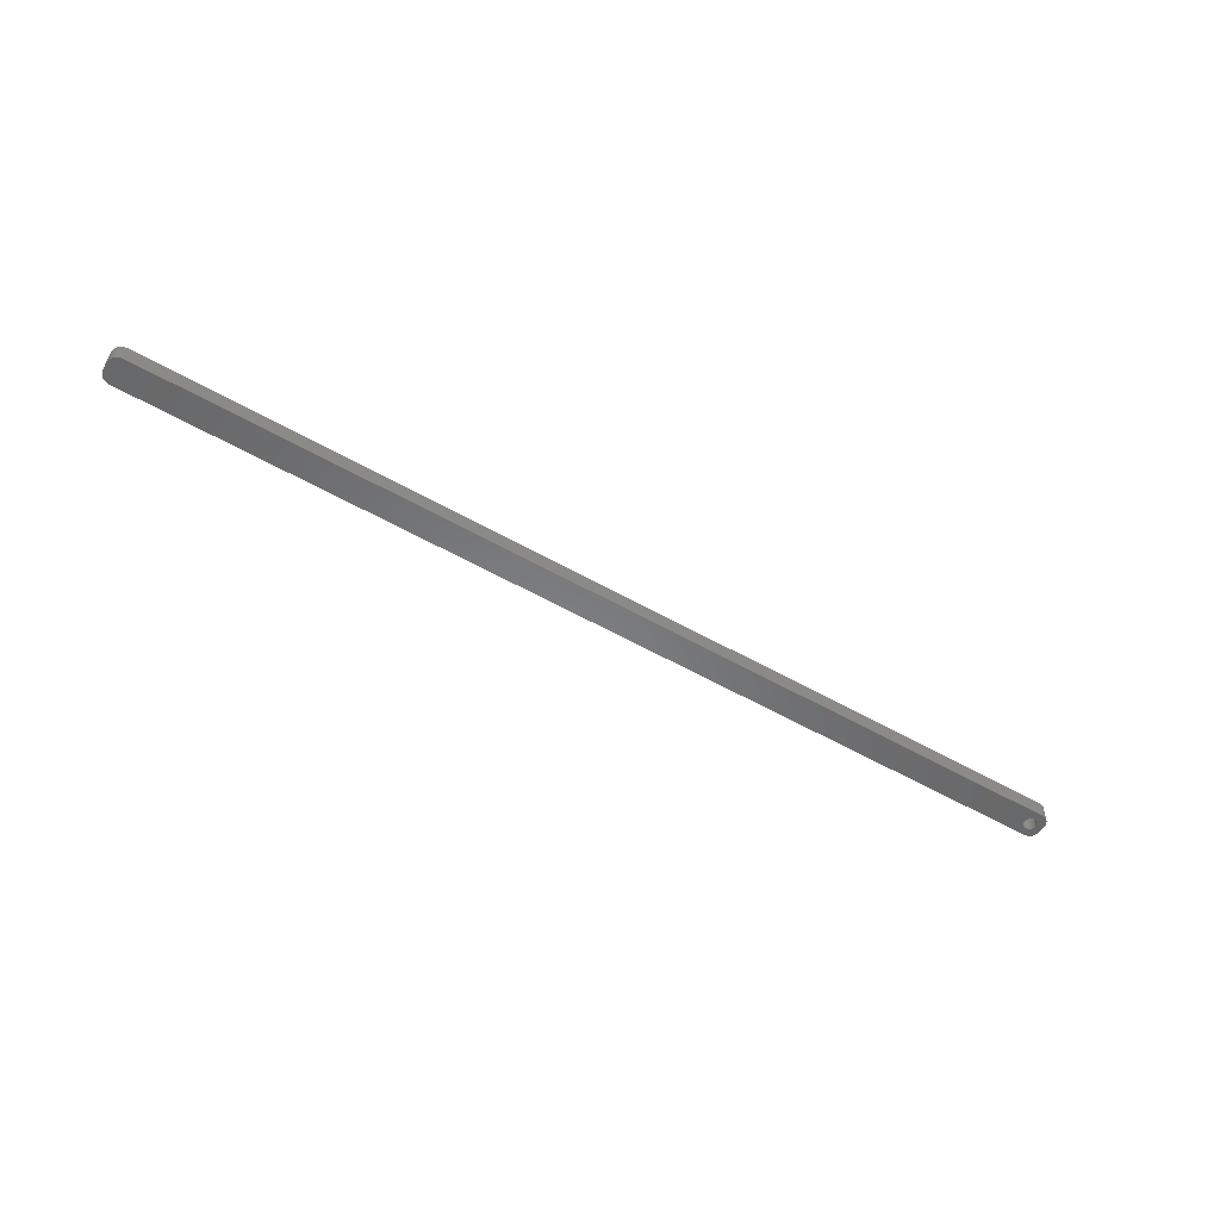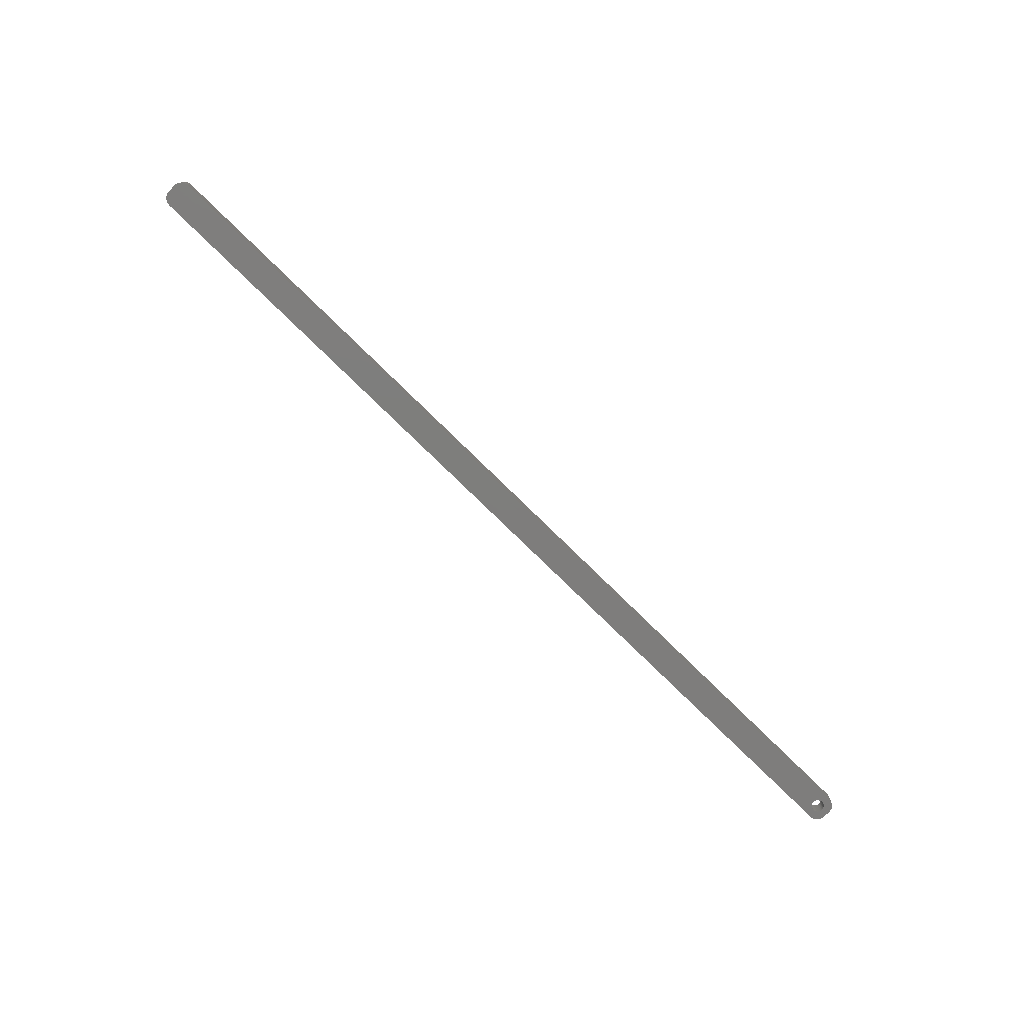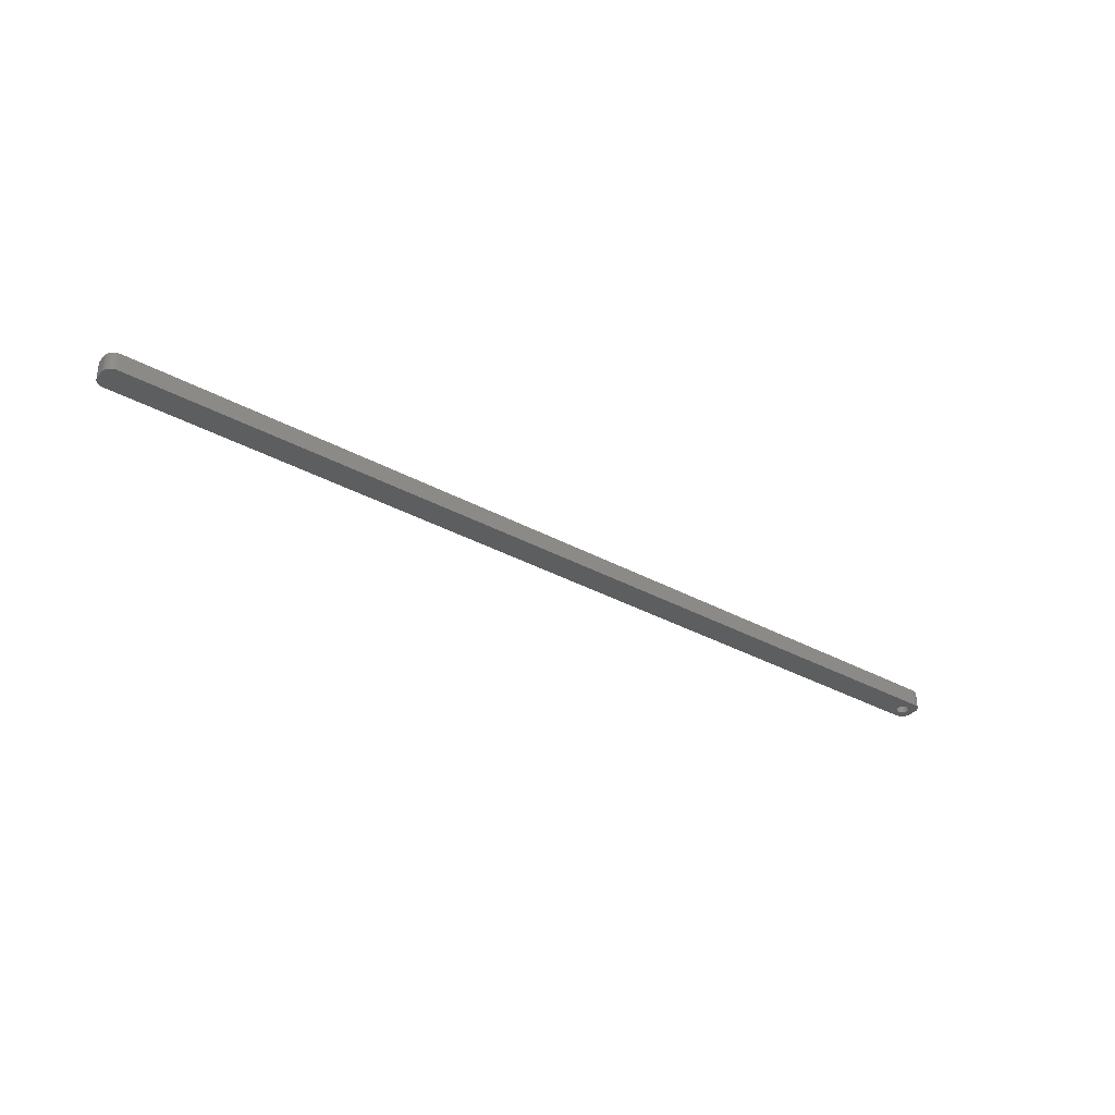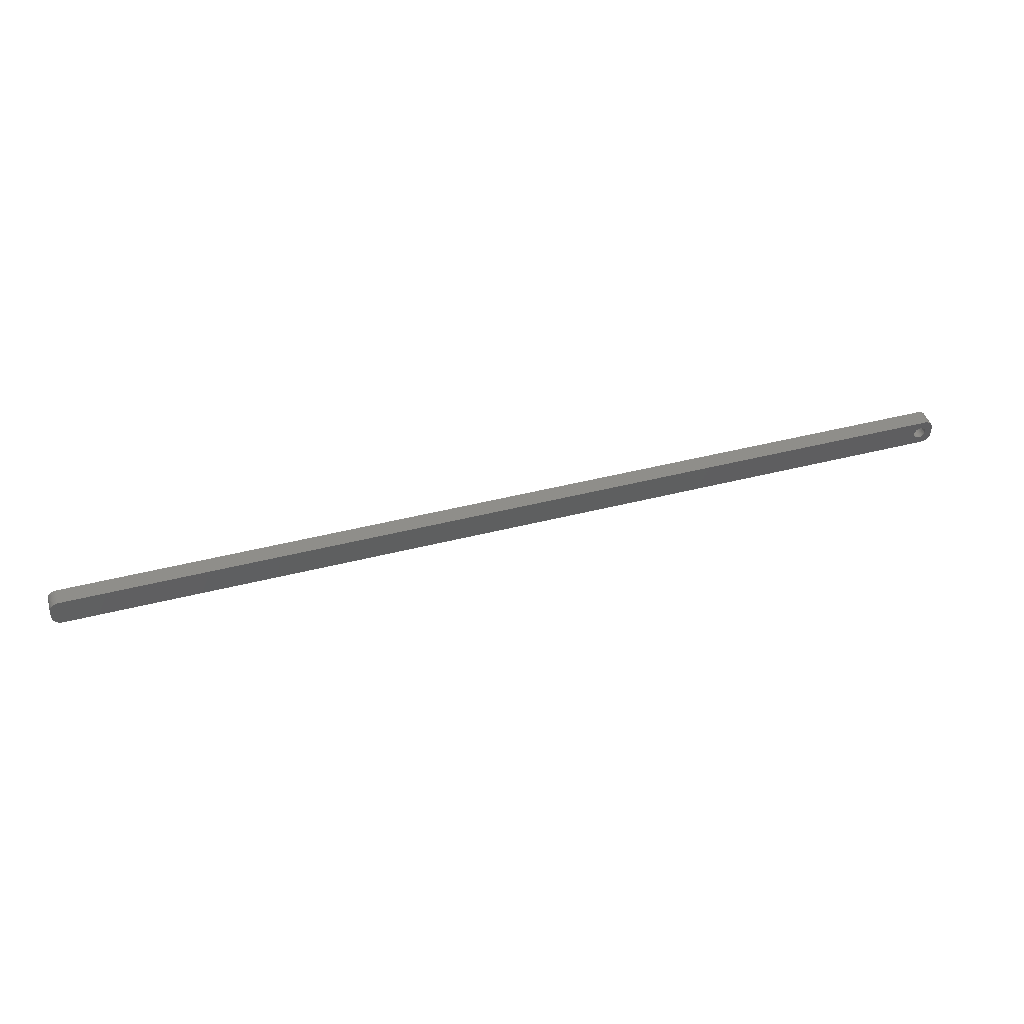
<metadata>
{"format":"stl","ext":"stl","renderer":"f3d","projection":"perspective","resolution":1024,"background":"white","views":[{"elev":-54.6,"azim":148.7,"up":"+Z"},{"elev":-77.4,"azim":135.6,"up":"+Z"},{"elev":-34.5,"azim":143.5,"up":"+Z"},{"elev":44.1,"azim":163.3,"up":"+Y"}]}
</metadata>
<code>
# stl→obj: 204 verts, 408 faces
v -229.5 1.196 0
v -229.7 1.566 9
v -229.7 1.566 0
v -229.5 1.196 9
v -229.9 1.91 9
v -229.9 1.91 0
v -231.5 3.091 0
v -231.1 2.941 9
v -231.5 3.091 9
v -231.1 2.941 0
v -233.9 2.941 0
v -233.5 3.091 9
v -233.9 2.941 9
v -233.5 3.091 0
v -235.5 1.196 9
v -235.3 1.566 0
v -235.3 1.566 9
v -235.5 1.196 0
v -229.4 -0.8082 0
v -229.3 -0.4073 9
v -229.3 -0.4073 0
v -229.4 -0.8082 9
v -232.3 3.244 0
v -231.9 3.192 9
v -232.3 3.244 9
v -231.9 3.192 0
v -230.8 2.744 0
v -230.4 2.504 9
v -230.8 2.744 9
v -230.4 2.504 0
v -235.7 0.4073 9
v -235.6 0.8082 0
v -235.6 0.8082 9
v -235.7 0.4073 0
v -235.1 1.91 9
v -234.9 2.225 0
v -234.9 2.225 9
v -235.1 1.91 0
v -234.2 2.744 0
v -234.2 2.744 9
v -233.1 3.192 0
v -232.7 3.244 9
v -233.1 3.192 9
v -232.7 3.244 0
v -229.2 0 0
v -229.3 0.4073 9
v -229.3 0.4073 0
v -229.2 0 9
v -229.5 -1.196 0
v -229.5 -1.196 9
v -230.4 -2.504 0
v -230.8 -2.744 9
v -230.4 -2.504 9
v -230.8 -2.744 0
v -229.4 0.8082 9
v -229.4 0.8082 0
v -230.1 2.225 9
v -230.1 2.225 0
v -235.8 0 9
v -235.8 0 0
v 234.8 6.99 9
v 239.5 2 9
v 239.5 2.627 9
v 239.5 -2 9
v 239.3 3.243 9
v 234.8 -6.99 9
v 239.1 3.841 9
v 239.5 -2.627 9
v 238.9 4.409 9
v 239.3 -3.243 9
v 238.5 4.939 9
v 239.1 -3.841 9
v 238.1 5.423 9
v 238.9 -4.409 9
v 237.7 5.853 9
v 238.5 -4.939 9
v 237.2 6.222 9
v 238.1 -5.423 9
v 236.6 6.524 9
v 237.7 -5.853 9
v 236 6.755 9
v 237.2 -6.222 9
v 235.4 6.911 9
v 236.6 -6.524 9
v 236 -6.755 9
v 235.4 -6.911 9
v -234.8 6.99 9
v -235.4 6.911 9
v -236 6.755 9
v -236.6 6.524 9
v -234.6 2.504 9
v -237.2 6.222 9
v -237.7 5.853 9
v -238.1 5.423 9
v -238.5 4.939 9
v -229.7 -1.566 9
v -229.9 -1.91 9
v -230.1 -2.225 9
v -234.8 -6.99 9
v -231.1 -2.941 9
v -231.5 -3.091 9
v -231.9 -3.192 9
v -232.3 -3.244 9
v -232.7 -3.244 9
v -233.1 -3.192 9
v -233.5 -3.091 9
v -233.9 -2.941 9
v -235.4 -6.911 9
v -234.2 -2.744 9
v -236.6 -6.524 9
v -234.6 -2.504 9
v -237.7 -5.853 9
v -234.9 -2.225 9
v -238.5 -4.939 9
v -235.1 -1.91 9
v -239.1 -3.841 9
v -235.3 -1.566 9
v -239.5 -2.627 9
v -235.5 -1.196 9
v -239.5 -2 9
v -235.6 -0.8082 9
v -235.7 -0.4073 9
v -236 -6.755 9
v -238.9 4.409 9
v -239.1 3.841 9
v -239.5 2 9
v -239.3 3.243 9
v -239.5 2.627 9
v -237.2 -6.222 9
v -238.1 -5.423 9
v -238.9 -4.409 9
v -239.3 -3.243 9
v -234.6 2.504 0
v -229.9 -1.91 0
v -229.7 -1.566 0
v -232.3 -3.244 0
v -232.7 -3.244 0
v -235.6 -0.8082 0
v -235.5 -1.196 0
v -235.3 -1.566 0
v -231.9 -3.192 0
v 234.8 -6.99 0
v 239.5 -2 0
v 239.5 -2.627 0
v 239.5 2 0
v 239.3 -3.243 0
v 234.8 6.99 0
v 239.1 -3.841 0
v 239.5 2.627 0
v 238.9 -4.409 0
v 239.3 3.243 0
v 238.5 -4.939 0
v 239.1 3.841 0
v 238.1 -5.423 0
v 238.9 4.409 0
v 237.7 -5.853 0
v 238.5 4.939 0
v 237.2 -6.222 0
v 238.1 5.423 0
v 236.6 -6.524 0
v 237.7 5.853 0
v 236 -6.755 0
v 237.2 6.222 0
v 235.4 -6.911 0
v 236.6 6.524 0
v 236 6.755 0
v 235.4 6.911 0
v -230.1 -2.225 0
v -234.8 -6.99 0
v -231.1 -2.941 0
v -231.5 -3.091 0
v -233.1 -3.192 0
v -233.5 -3.091 0
v -233.9 -2.941 0
v -235.4 -6.911 0
v -234.2 -2.744 0
v -236 -6.755 0
v -236.6 -6.524 0
v -234.6 -2.504 0
v -237.2 -6.222 0
v -237.7 -5.853 0
v -234.9 -2.225 0
v -238.1 -5.423 0
v -238.5 -4.939 0
v -235.1 -1.91 0
v -234.8 6.99 0
v -235.4 6.911 0
v -236.6 6.524 0
v -237.7 5.853 0
v -238.5 4.939 0
v -239.1 3.841 0
v -239.5 2.627 0
v -239.5 2 0
v -236 6.755 0
v -238.9 -4.409 0
v -239.1 -3.841 0
v -239.5 -2 0
v -239.3 -3.243 0
v -239.5 -2.627 0
v -237.2 6.222 0
v -238.1 5.423 0
v -235.7 -0.4073 0
v -238.9 4.409 0
v -239.3 3.243 0
f 1 2 3
f 2 1 4
f 3 5 6
f 5 3 2
f 7 8 9
f 8 7 10
f 11 12 13
f 12 11 14
f 15 16 17
f 16 15 18
f 19 20 21
f 20 19 22
f 23 24 25
f 24 23 26
f 27 28 29
f 28 27 30
f 31 32 33
f 32 31 34
f 35 36 37
f 36 35 38
f 39 13 40
f 13 39 11
f 41 42 43
f 42 41 44
f 45 46 47
f 46 45 48
f 49 22 19
f 22 49 50
f 51 52 53
f 52 51 54
f 47 55 56
f 55 47 46
f 56 4 1
f 4 56 55
f 30 57 28
f 57 30 58
f 44 25 42
f 25 44 23
f 26 9 24
f 9 26 7
f 10 29 8
f 29 10 27
f 59 34 31
f 34 59 60
f 61 62 63
f 62 61 64
f 61 63 65
f 66 64 61
f 61 65 67
f 64 66 68
f 61 67 69
f 68 66 70
f 61 69 71
f 70 66 72
f 61 71 73
f 72 66 74
f 61 73 75
f 74 66 76
f 61 75 77
f 76 66 78
f 61 77 79
f 78 66 80
f 61 79 81
f 80 66 82
f 61 81 83
f 82 66 84
f 84 66 85
f 85 66 86
f 61 48 66
f 61 46 48
f 61 55 46
f 61 4 55
f 61 2 4
f 61 5 2
f 61 57 5
f 87 57 61
f 57 87 28
f 28 87 29
f 29 87 8
f 8 87 9
f 9 87 24
f 24 87 25
f 25 87 42
f 87 43 42
f 87 12 43
f 87 13 12
f 88 13 87
f 13 88 40
f 89 40 88
f 90 40 89
f 40 90 91
f 92 91 90
f 93 91 92
f 91 93 37
f 94 37 93
f 95 37 94
f 37 95 35
f 20 66 48
f 22 66 20
f 50 66 22
f 96 66 50
f 97 66 96
f 98 66 97
f 99 98 53
f 99 53 52
f 99 52 100
f 99 100 101
f 99 101 102
f 99 102 103
f 99 103 104
f 98 99 66
f 105 99 104
f 106 99 105
f 107 99 106
f 108 107 109
f 110 109 111
f 112 111 113
f 114 113 115
f 116 115 117
f 107 108 99
f 118 117 119
f 120 119 121
f 120 121 122
f 120 122 59
f 109 123 108
f 124 35 95
f 125 35 124
f 120 59 126
f 35 125 17
f 119 120 118
f 127 17 125
f 109 110 123
f 128 17 127
f 111 129 110
f 17 128 15
f 111 112 129
f 126 15 128
f 113 130 112
f 15 126 33
f 113 114 130
f 33 126 31
f 115 131 114
f 31 126 59
f 115 116 131
f 117 132 116
f 117 118 132
f 33 18 15
f 18 33 32
f 17 38 35
f 38 17 16
f 14 43 12
f 43 14 41
f 133 40 91
f 40 133 39
f 36 91 37
f 91 36 133
f 21 48 45
f 48 21 20
f 134 96 135
f 96 134 97
f 136 104 103
f 104 136 137
f 119 138 121
f 138 119 139
f 117 139 119
f 139 117 140
f 141 103 102
f 103 141 136
f 6 57 58
f 57 6 5
f 142 143 144
f 143 142 145
f 142 144 146
f 147 145 142
f 142 146 148
f 145 147 149
f 142 148 150
f 149 147 151
f 142 150 152
f 151 147 153
f 142 152 154
f 153 147 155
f 142 154 156
f 155 147 157
f 142 156 158
f 157 147 159
f 142 158 160
f 159 147 161
f 142 160 162
f 161 147 163
f 142 162 164
f 163 147 165
f 165 147 166
f 166 147 167
f 142 45 147
f 142 21 45
f 142 19 21
f 142 49 19
f 142 135 49
f 142 134 135
f 142 168 134
f 169 168 142
f 168 169 51
f 51 169 54
f 54 169 170
f 170 169 171
f 171 169 141
f 141 169 136
f 136 169 137
f 169 172 137
f 169 173 172
f 169 174 173
f 175 174 169
f 174 175 176
f 177 176 175
f 178 176 177
f 176 178 179
f 180 179 178
f 181 179 180
f 179 181 182
f 183 182 181
f 184 182 183
f 182 184 185
f 47 147 45
f 56 147 47
f 1 147 56
f 3 147 1
f 6 147 3
f 58 147 6
f 186 58 30
f 186 30 27
f 186 27 10
f 186 10 7
f 186 7 26
f 186 26 23
f 186 23 44
f 58 186 147
f 41 186 44
f 14 186 41
f 11 186 14
f 187 11 39
f 188 39 133
f 189 133 36
f 190 36 38
f 191 38 16
f 11 187 186
f 192 16 18
f 193 18 32
f 193 32 34
f 193 34 60
f 39 194 187
f 195 185 184
f 196 185 195
f 193 60 197
f 185 196 140
f 18 193 192
f 198 140 196
f 39 188 194
f 199 140 198
f 133 200 188
f 140 199 139
f 133 189 200
f 197 139 199
f 36 201 189
f 139 197 138
f 36 190 201
f 138 197 202
f 38 203 190
f 202 197 60
f 38 191 203
f 16 204 191
f 16 192 204
f 171 102 101
f 102 171 141
f 54 100 52
f 100 54 170
f 170 101 100
f 101 170 171
f 168 53 98
f 53 168 51
f 135 50 49
f 50 135 96
f 176 111 109
f 111 176 179
f 172 106 105
f 106 172 173
f 137 105 104
f 105 137 172
f 113 185 115
f 185 113 182
f 179 113 111
f 113 179 182
f 121 202 122
f 202 121 138
f 122 60 59
f 60 122 202
f 168 97 134
f 97 168 98
f 174 109 107
f 109 174 176
f 115 140 117
f 140 115 185
f 173 107 106
f 107 173 174
f 197 126 193
f 126 197 120
f 147 87 61
f 87 147 186
f 169 66 99
f 66 169 142
f 183 112 130
f 112 183 181
f 68 143 64
f 143 68 144
f 142 86 66
f 86 142 164
f 196 132 198
f 132 196 116
f 178 123 110
f 123 178 177
f 180 110 129
f 110 180 178
f 177 108 123
f 108 177 175
f 76 150 74
f 150 76 152
f 65 153 67
f 153 65 151
f 71 159 73
f 159 71 157
f 159 75 73
f 75 159 161
f 167 61 83
f 61 167 147
f 165 81 79
f 81 165 166
f 186 88 87
f 88 186 187
f 191 124 203
f 124 191 125
f 199 120 197
f 120 199 118
f 198 118 199
f 118 198 132
f 195 116 196
f 116 195 131
f 183 114 184
f 114 183 130
f 184 131 195
f 131 184 114
f 181 129 112
f 129 181 180
f 64 145 62
f 145 64 143
f 63 151 65
f 151 63 149
f 70 144 68
f 144 70 146
f 72 146 70
f 146 72 148
f 74 148 72
f 148 74 150
f 156 78 80
f 78 156 154
f 158 80 82
f 80 158 156
f 78 152 76
f 152 78 154
f 162 84 85
f 84 162 160
f 160 82 84
f 82 160 158
f 164 85 86
f 85 164 162
f 69 157 71
f 157 69 155
f 166 83 81
f 83 166 167
f 163 79 77
f 79 163 165
f 189 94 93
f 94 189 201
f 194 90 89
f 90 194 188
f 204 125 191
f 125 204 127
f 175 99 108
f 99 175 169
f 62 149 63
f 149 62 145
f 67 155 69
f 155 67 153
f 161 77 75
f 77 161 163
f 190 94 201
f 94 190 95
f 187 89 88
f 89 187 194
f 193 128 192
f 128 193 126
f 192 127 204
f 127 192 128
f 200 93 92
f 93 200 189
f 188 92 90
f 92 188 200
f 203 95 190
f 95 203 124

</code>
